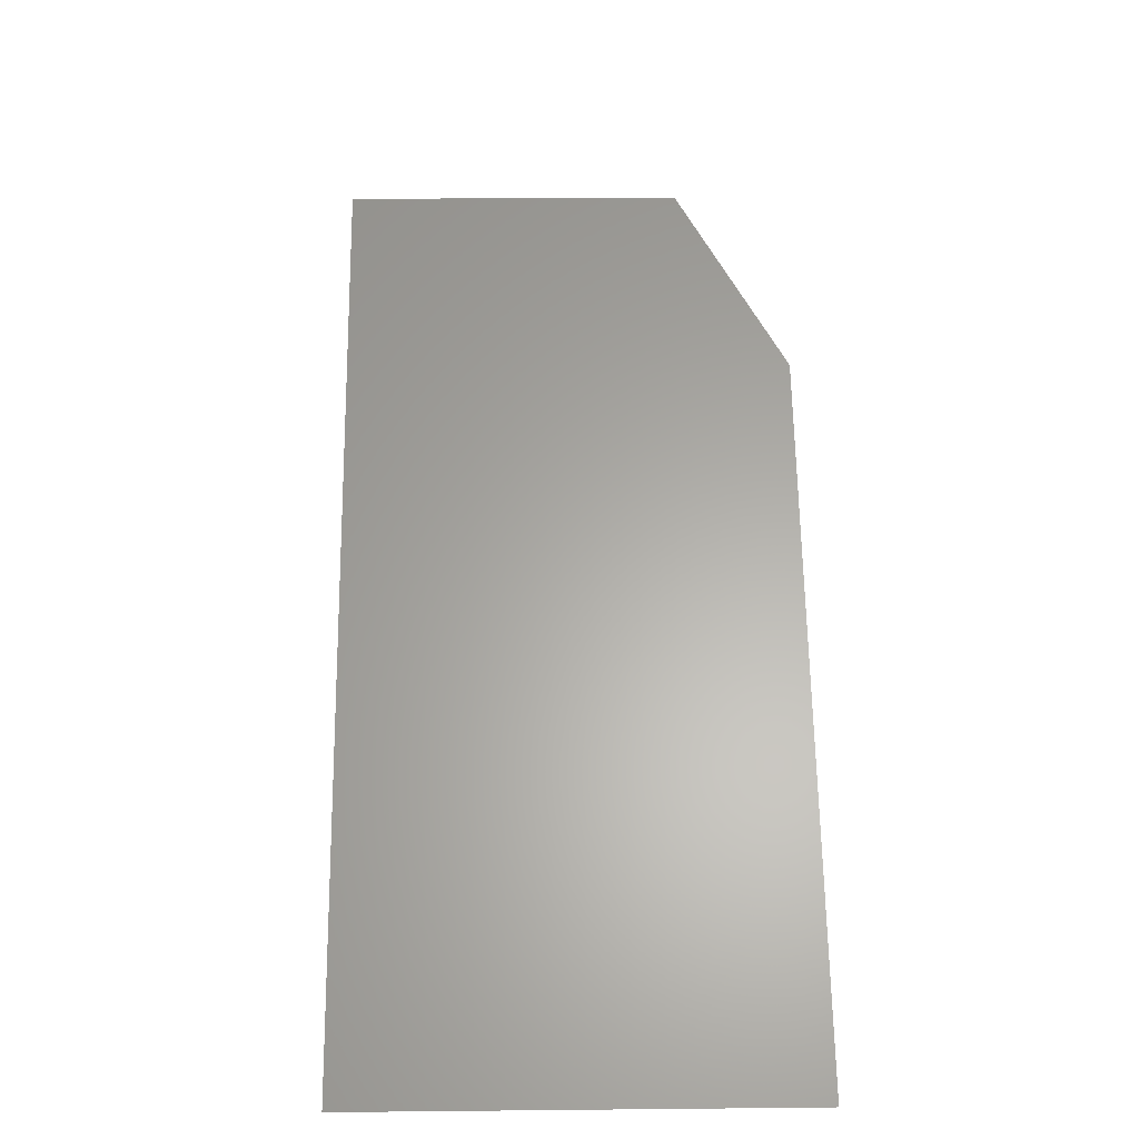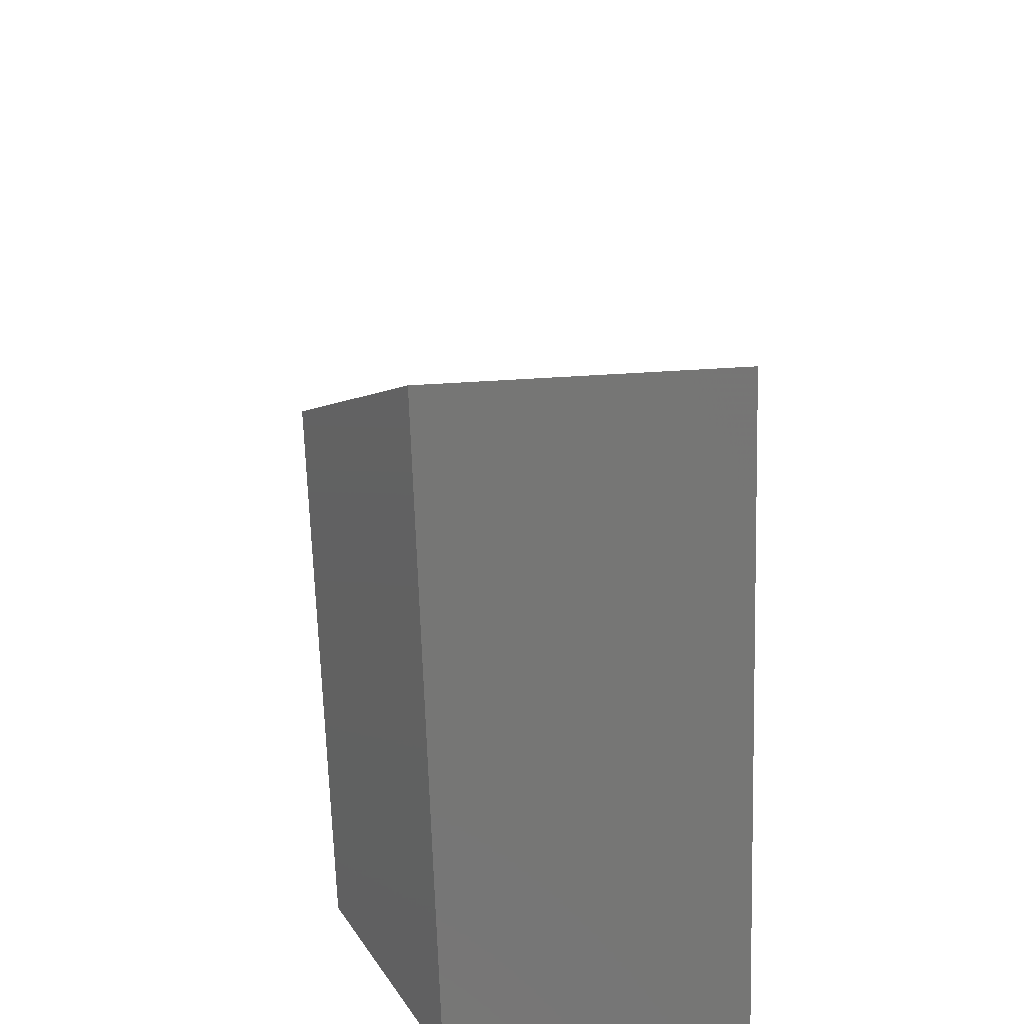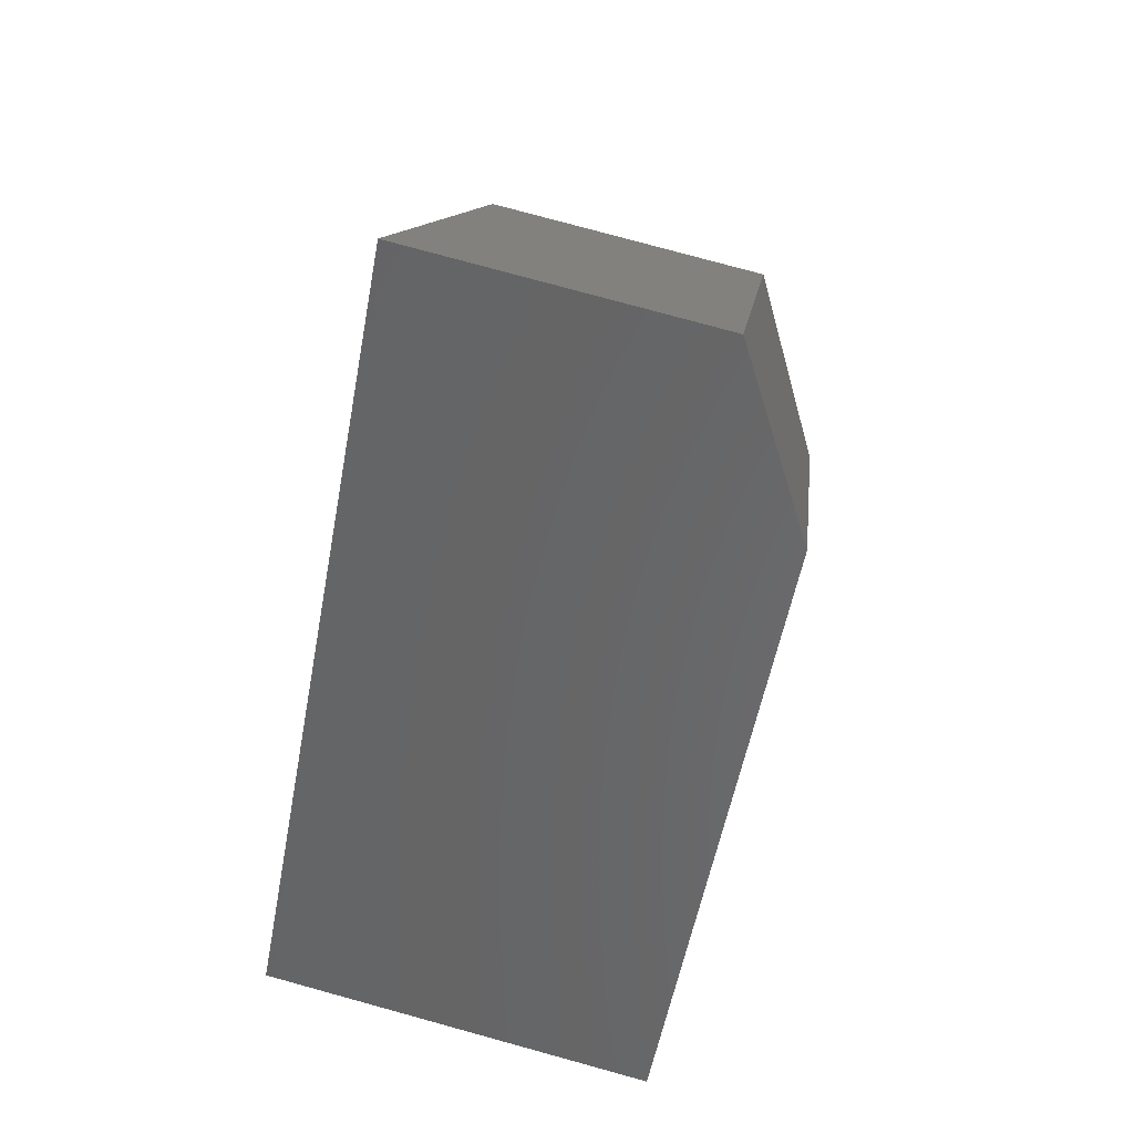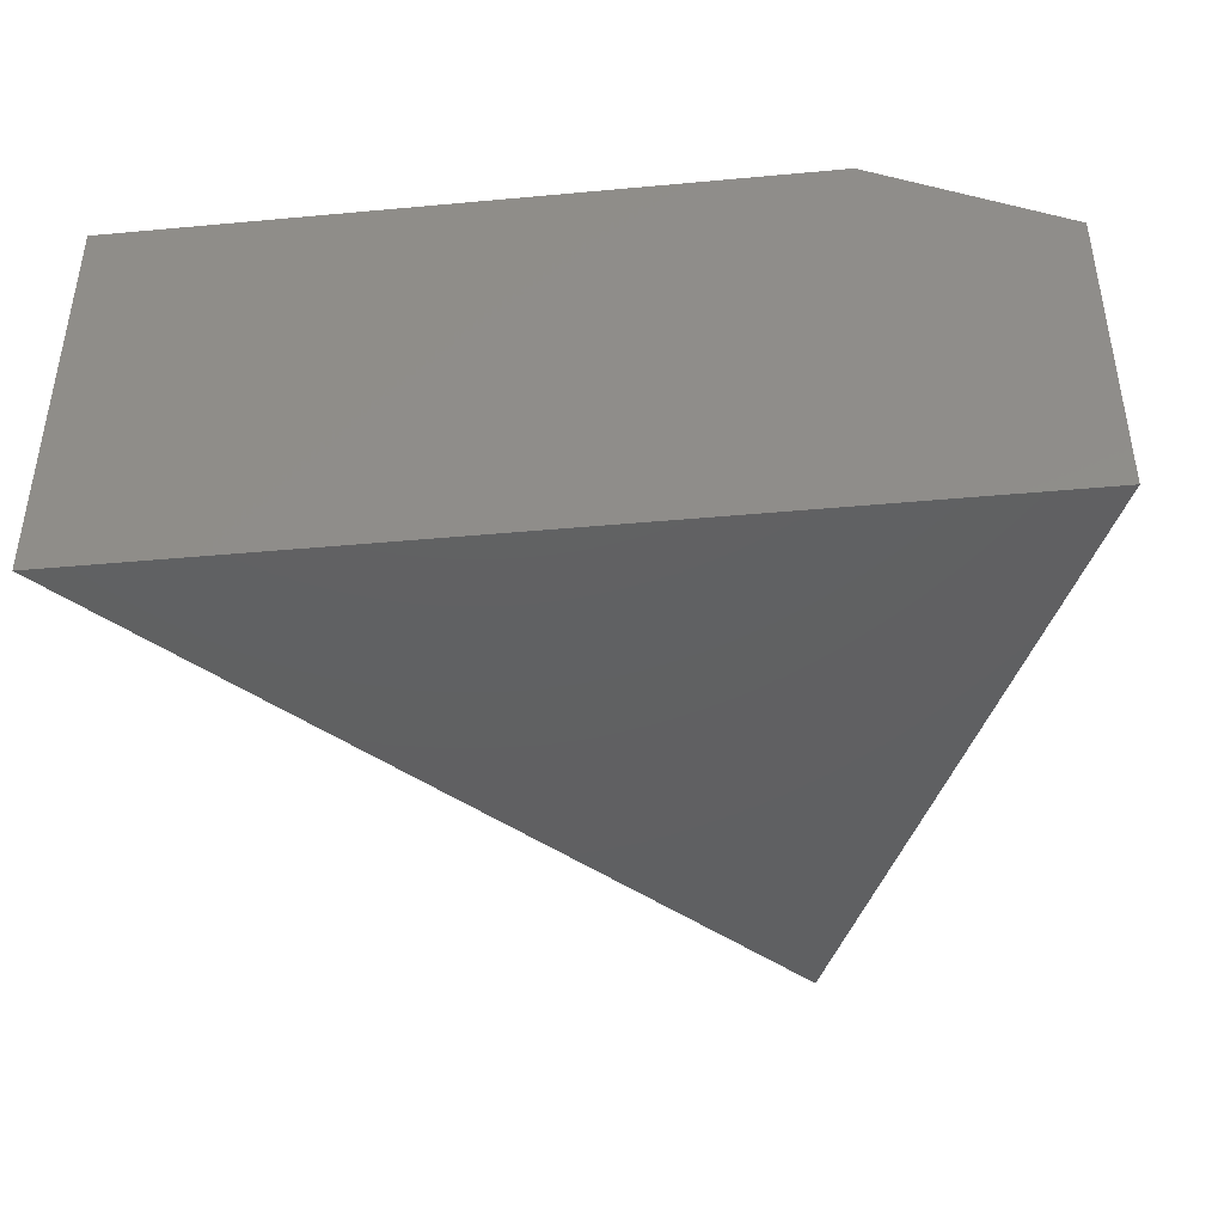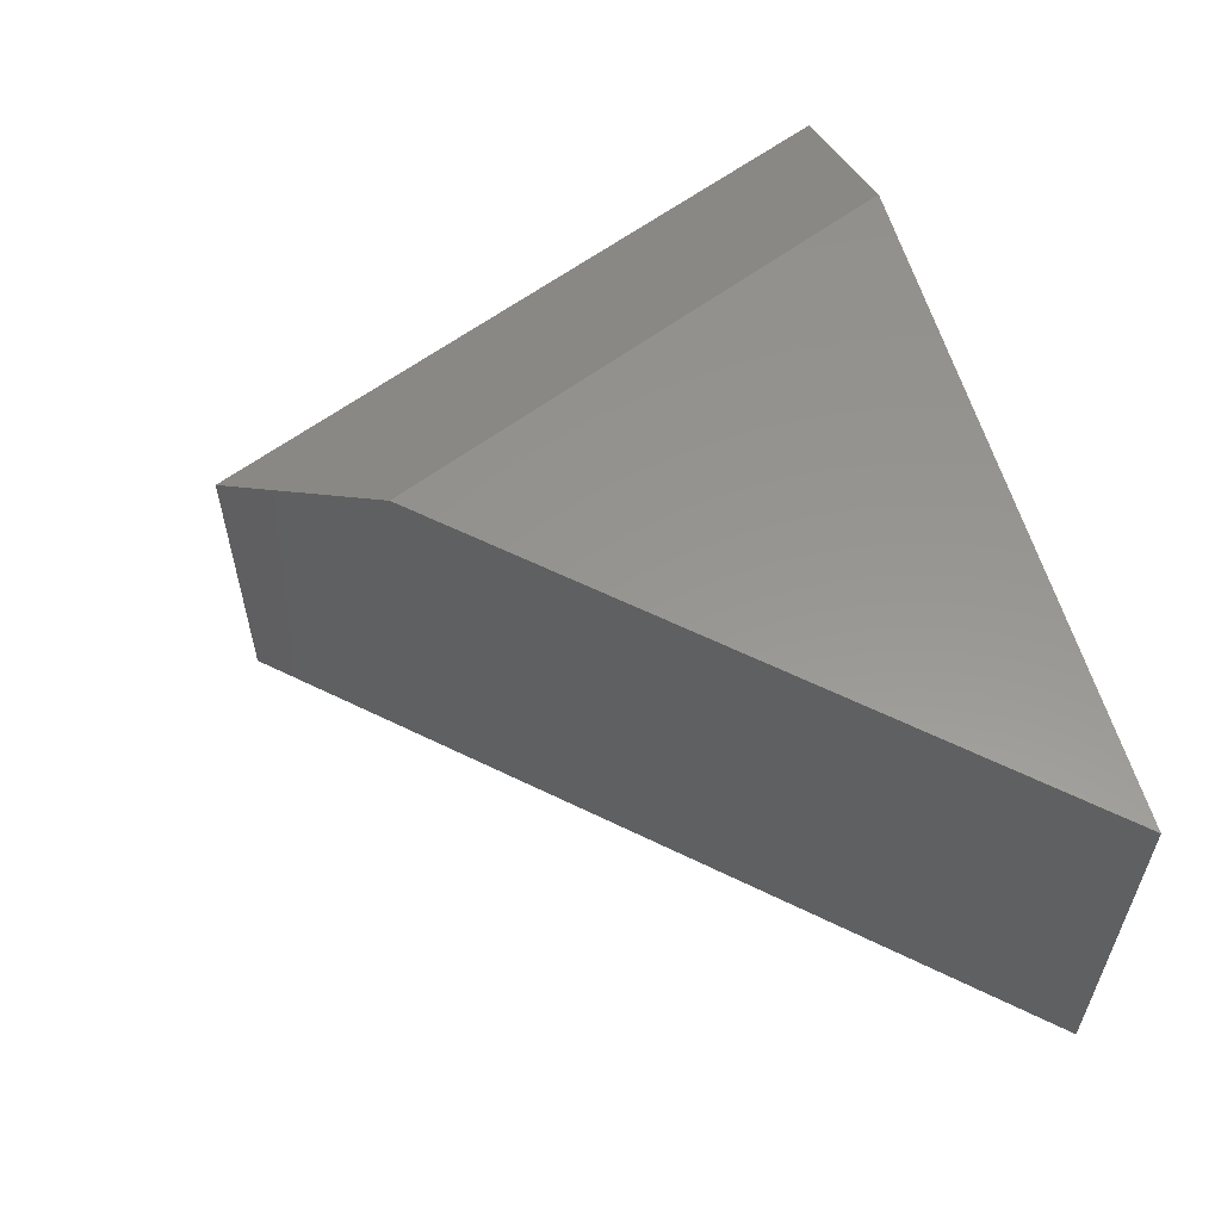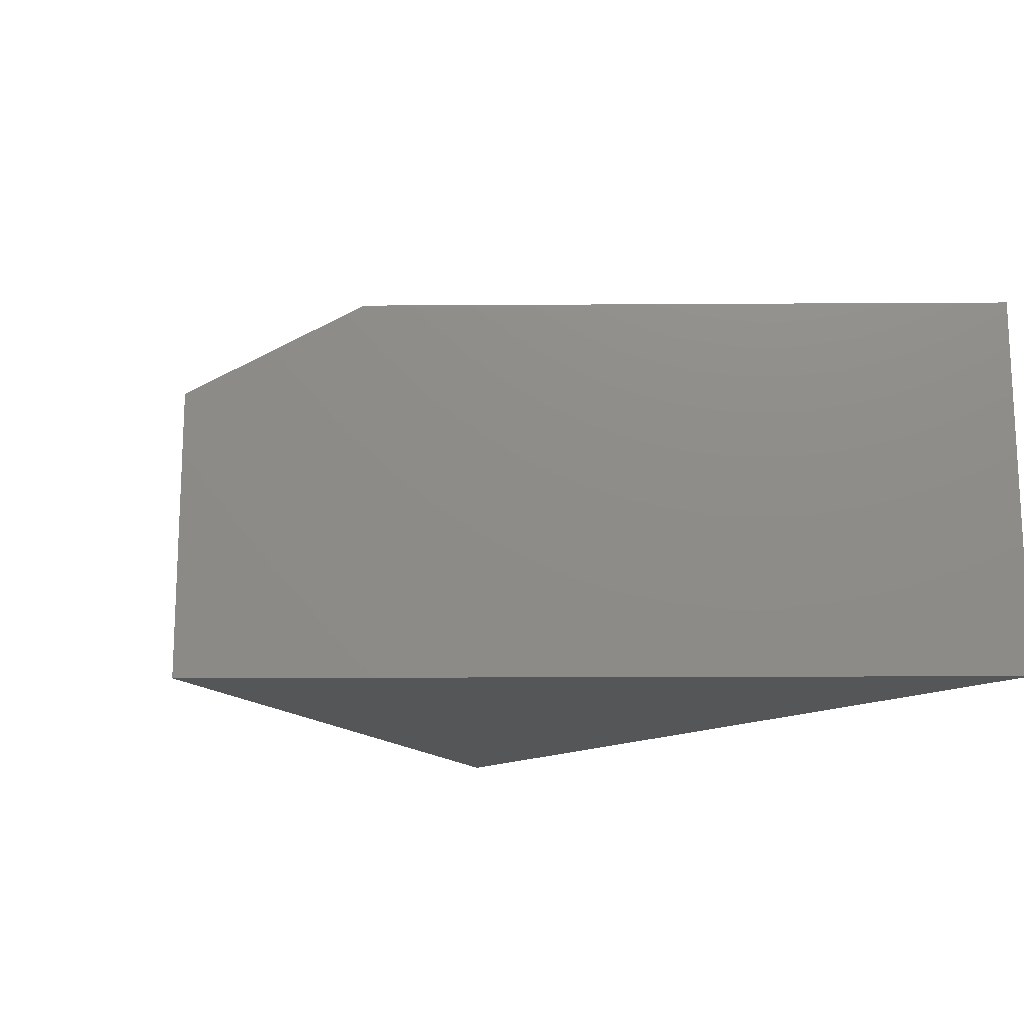
<metadata>
{"format":"stl","ext":"stl","renderer":"f3d","projection":"perspective","resolution":1024,"background":"white","views":[{"elev":14.9,"azim":88.8,"up":"+Z"},{"elev":45.1,"azim":-94.7,"up":"+Z"},{"elev":78.7,"azim":105.3,"up":"+Z"},{"elev":-41.9,"azim":-173.7,"up":"+Y"},{"elev":57.9,"azim":74.6,"up":"+Y"},{"elev":-15.4,"azim":48.3,"up":"+Y"}]}
</metadata>
<code>
# stl→obj: 8 verts, 12 faces
v -0.4029 3.854e-17 0.4401
v 0 8.327e-17 -4.592e-17
v -0.5889 1.789e-17 -9.867e-18
v -0.5132 -0.3516 0.5605
v -0.5132 -0.08594 0.5605
v -0.75 -0.3516 0
v -0.75 -0.08594 0
v 0 -0.3516 -4.592e-17
f 1 2 3
f 4 5 6
f 6 5 7
f 8 2 4
f 4 2 1
f 4 1 5
f 2 8 3
f 3 8 6
f 3 6 7
f 5 1 7
f 7 1 3
f 6 8 4

</code>
